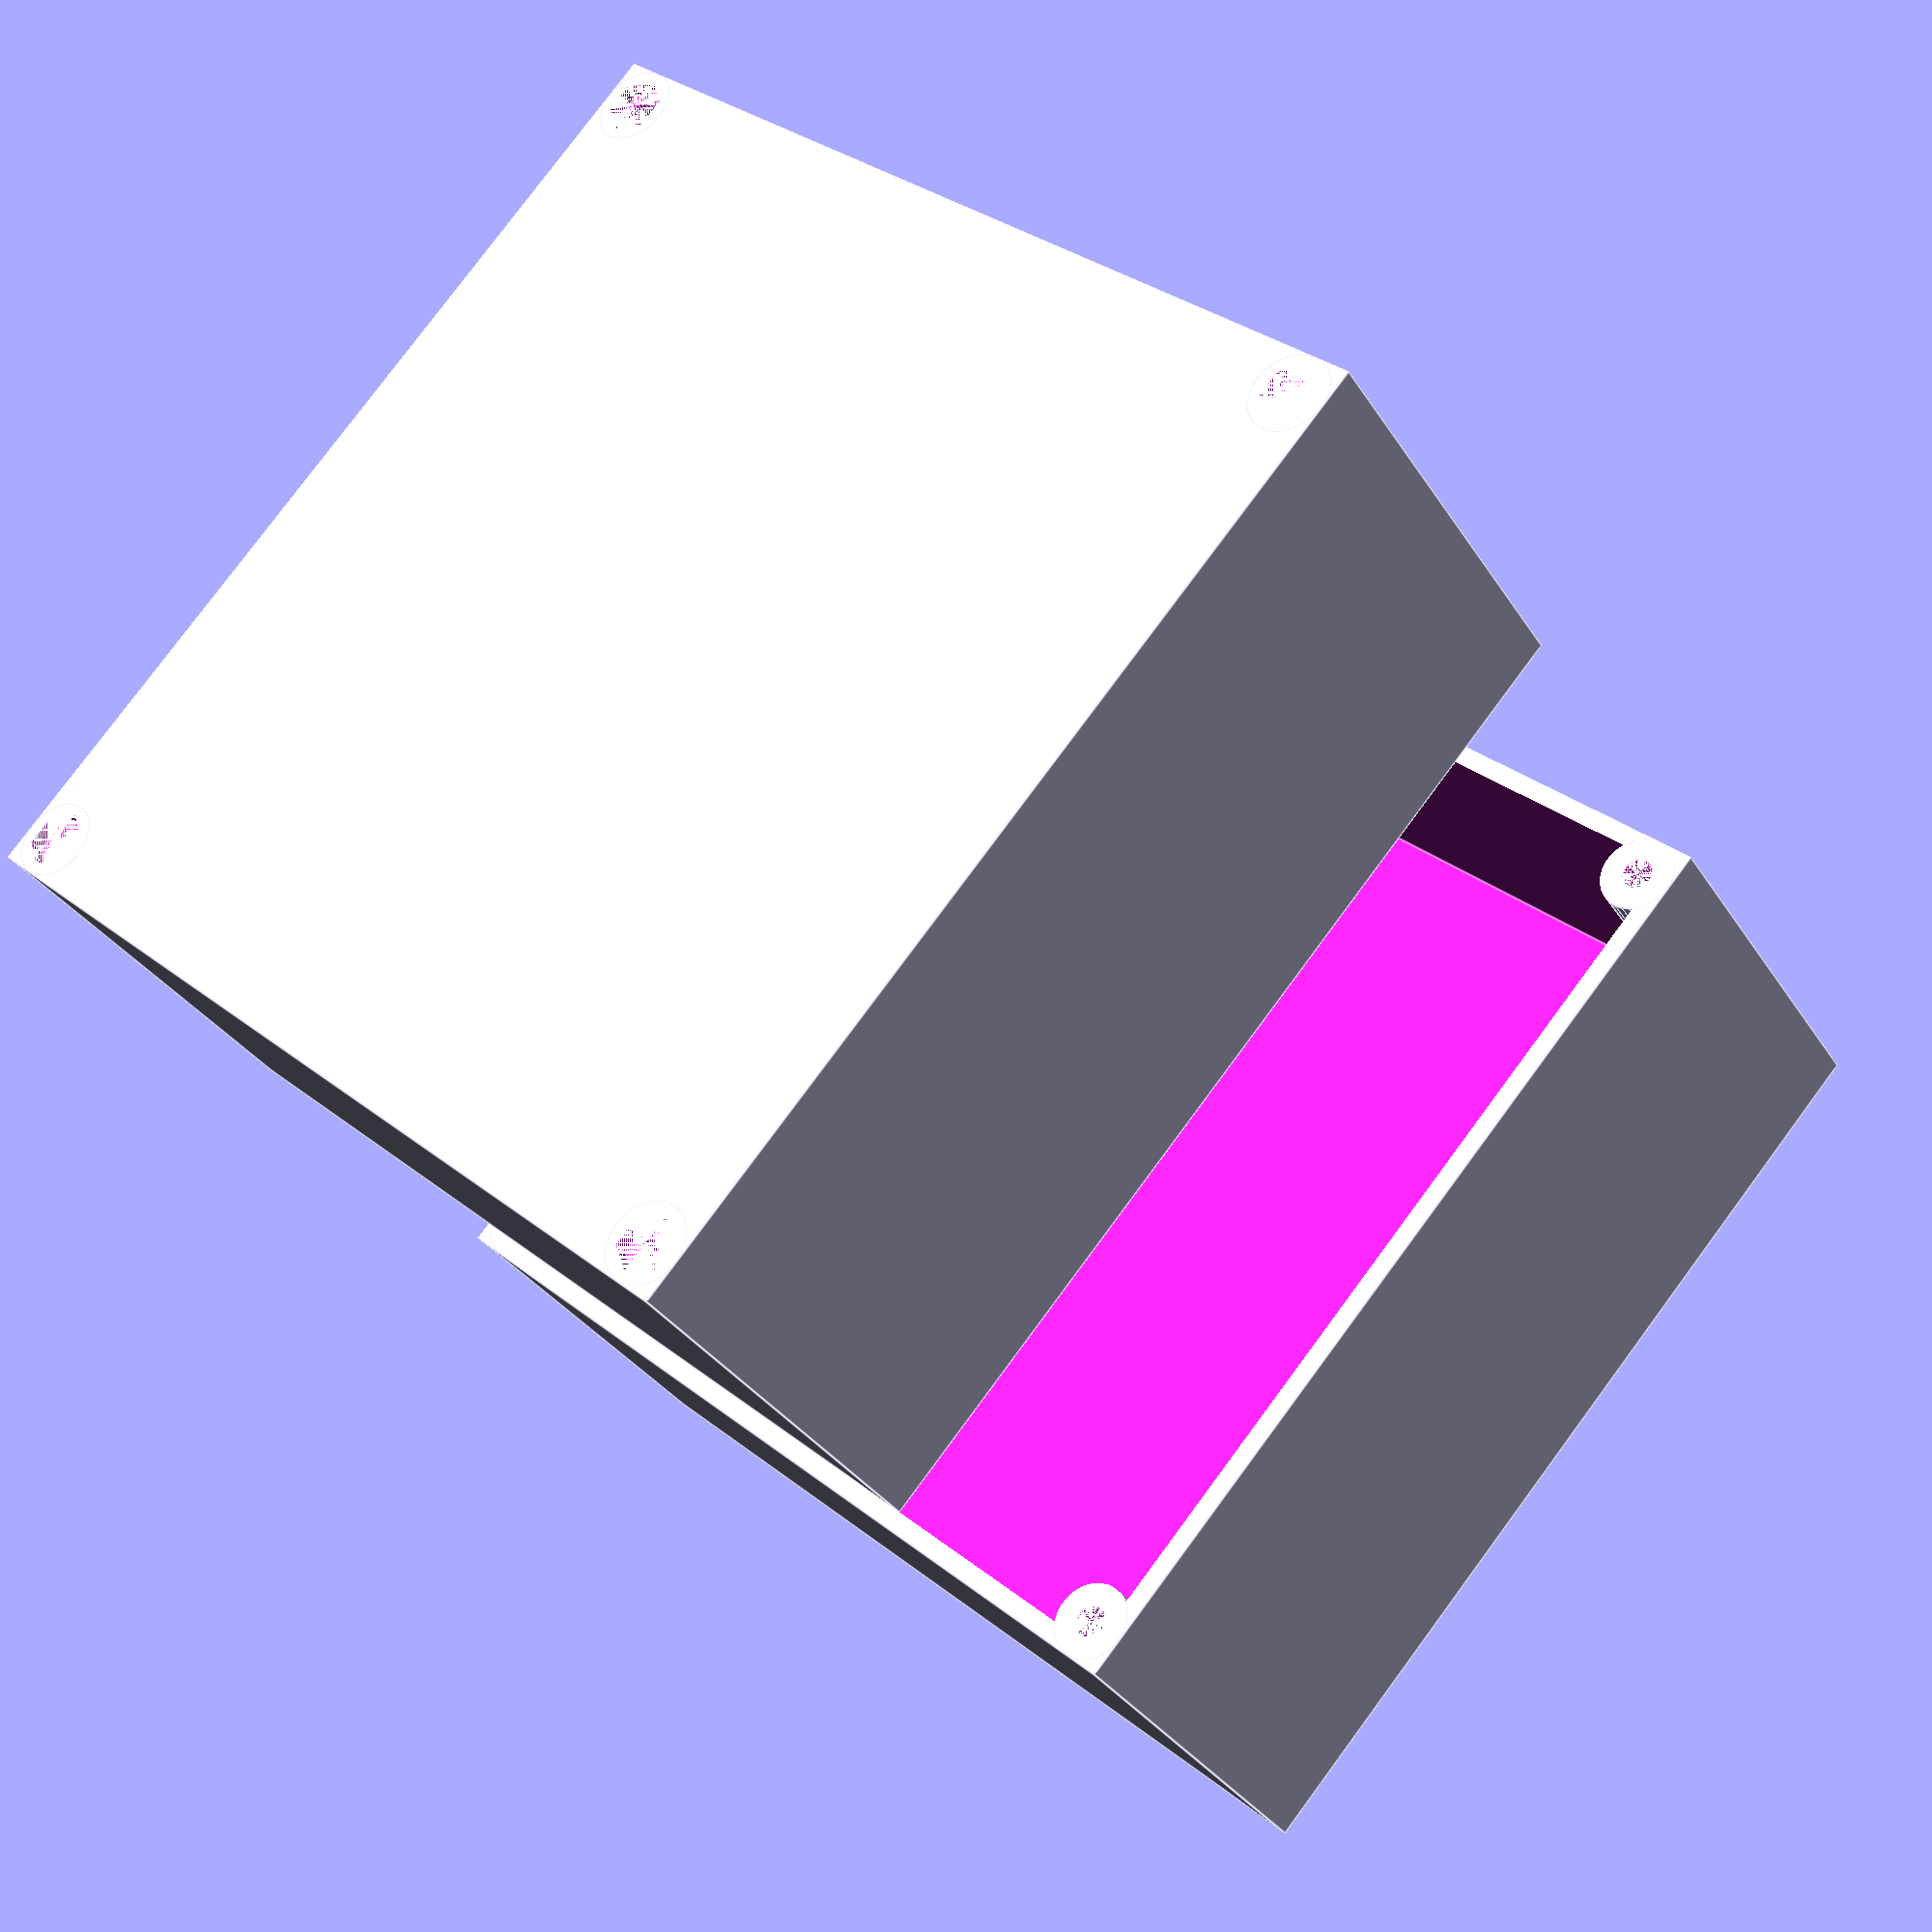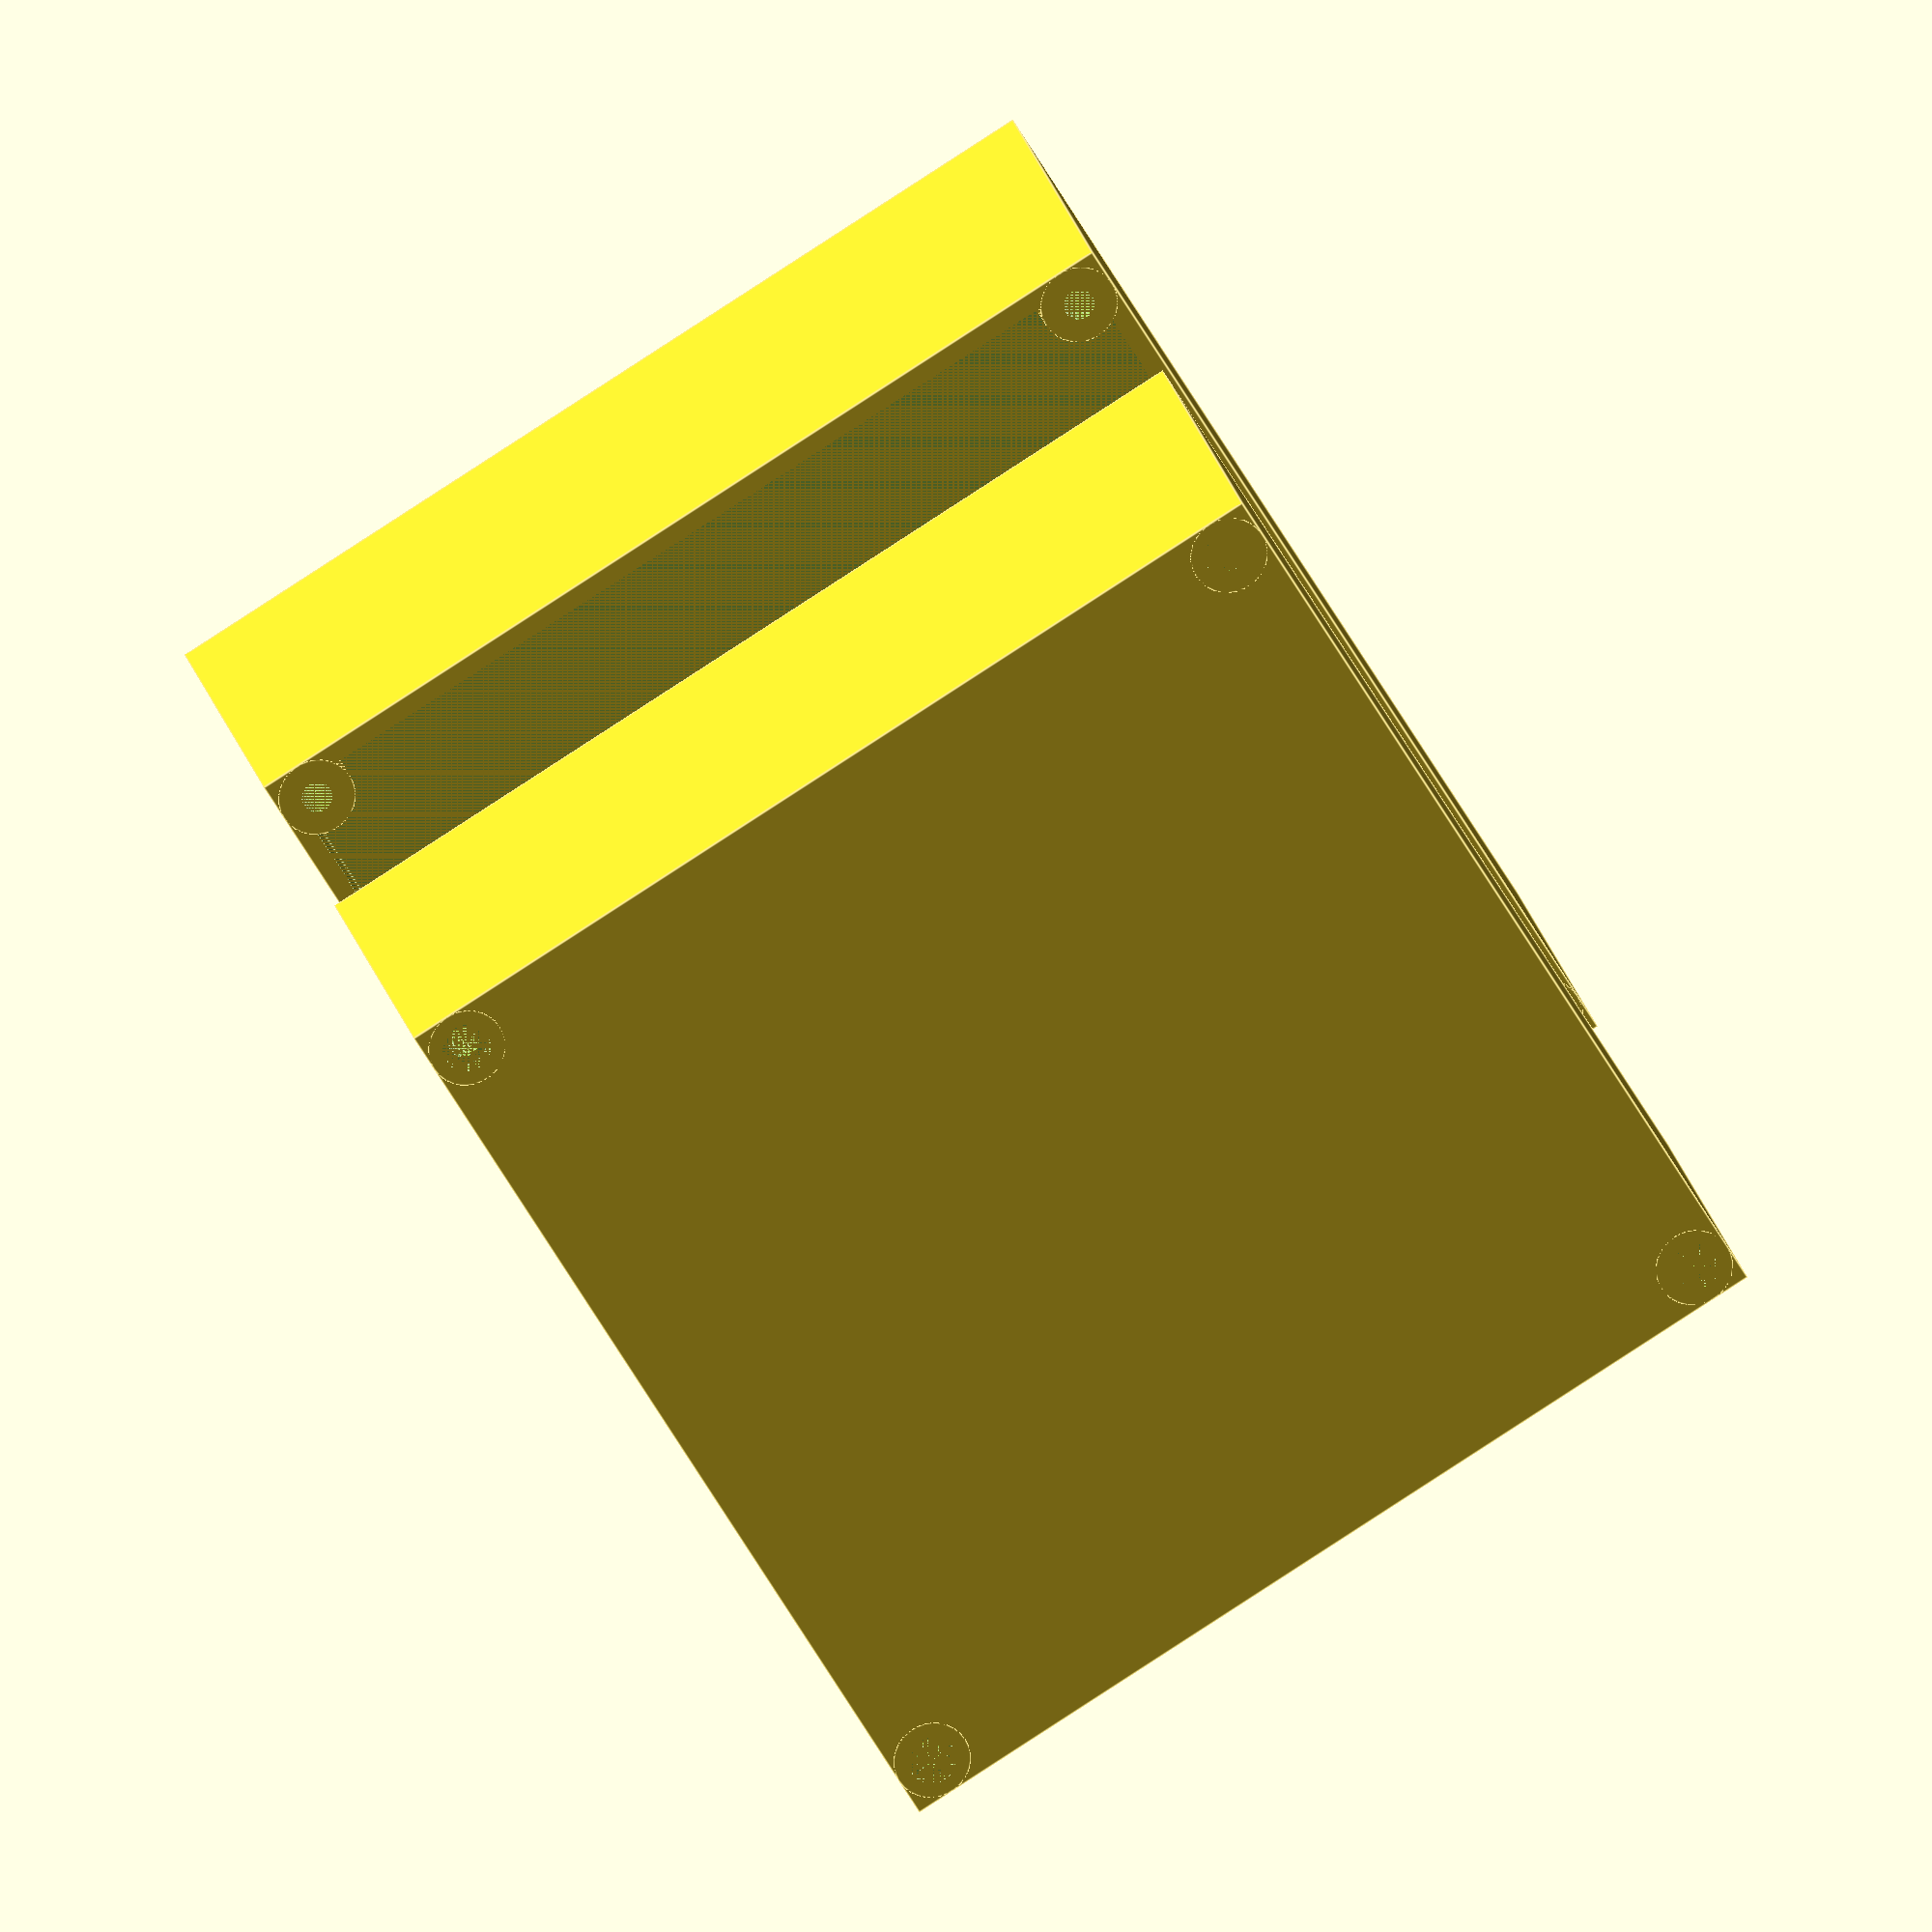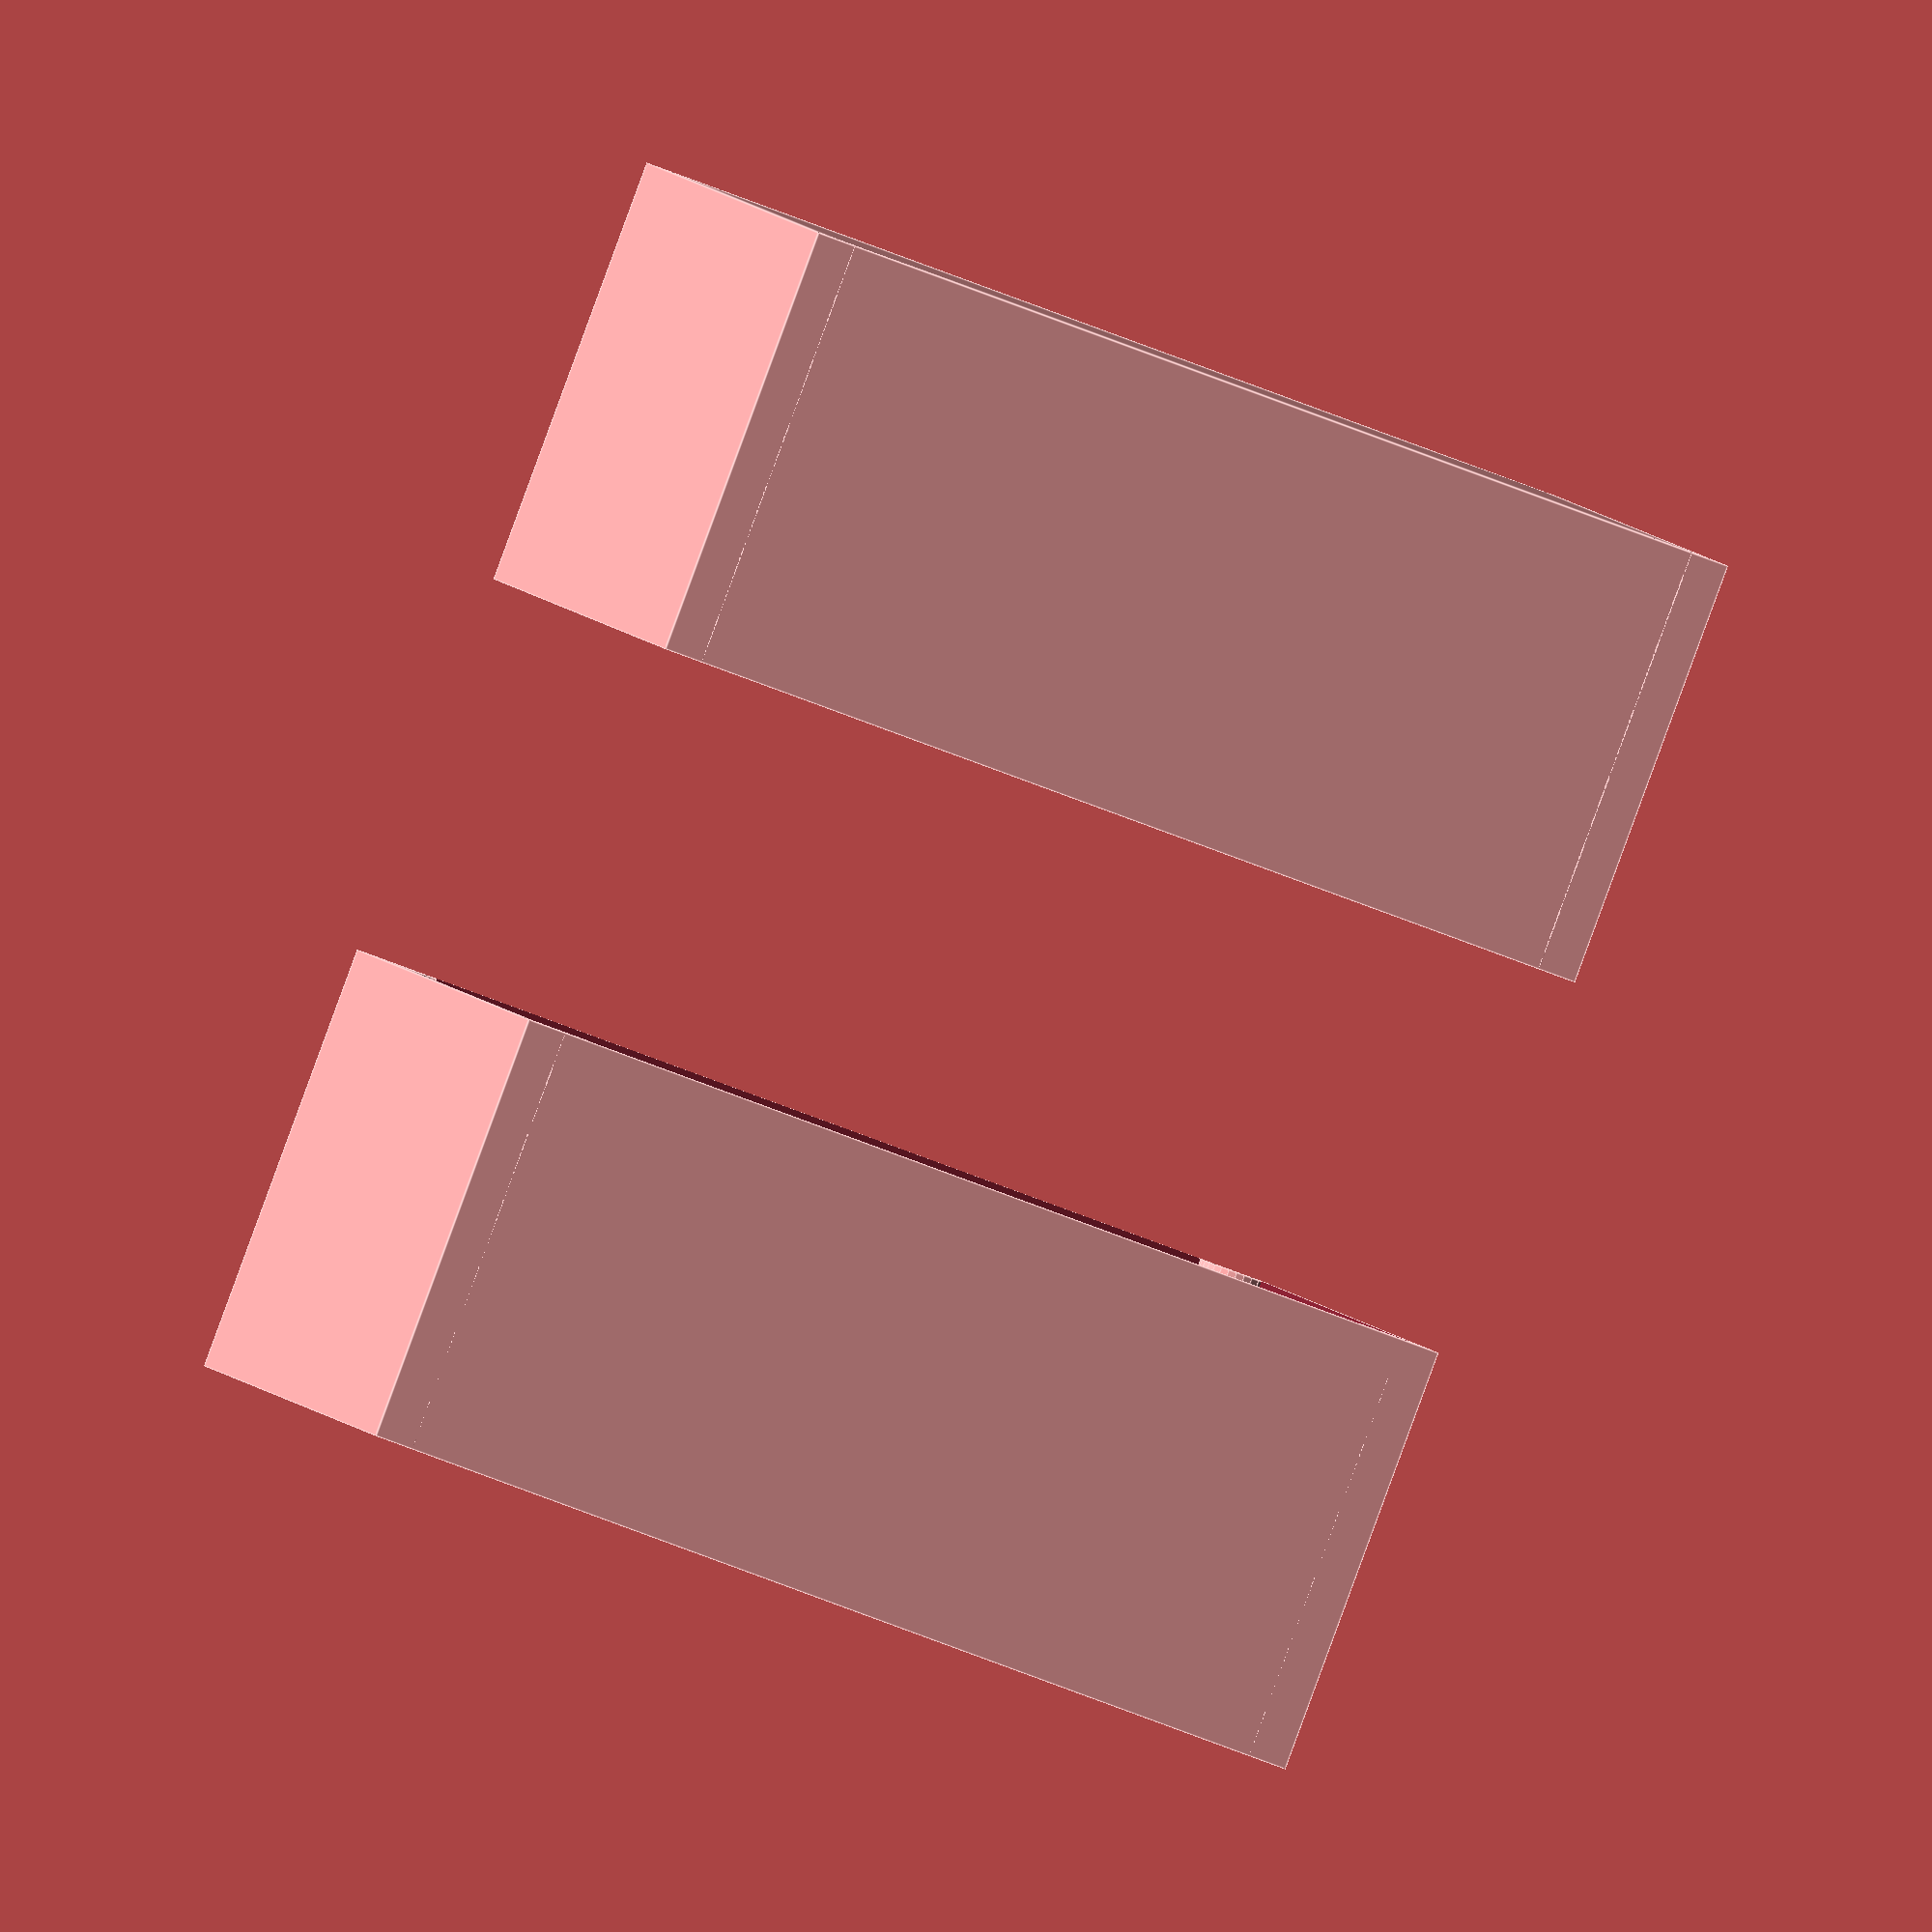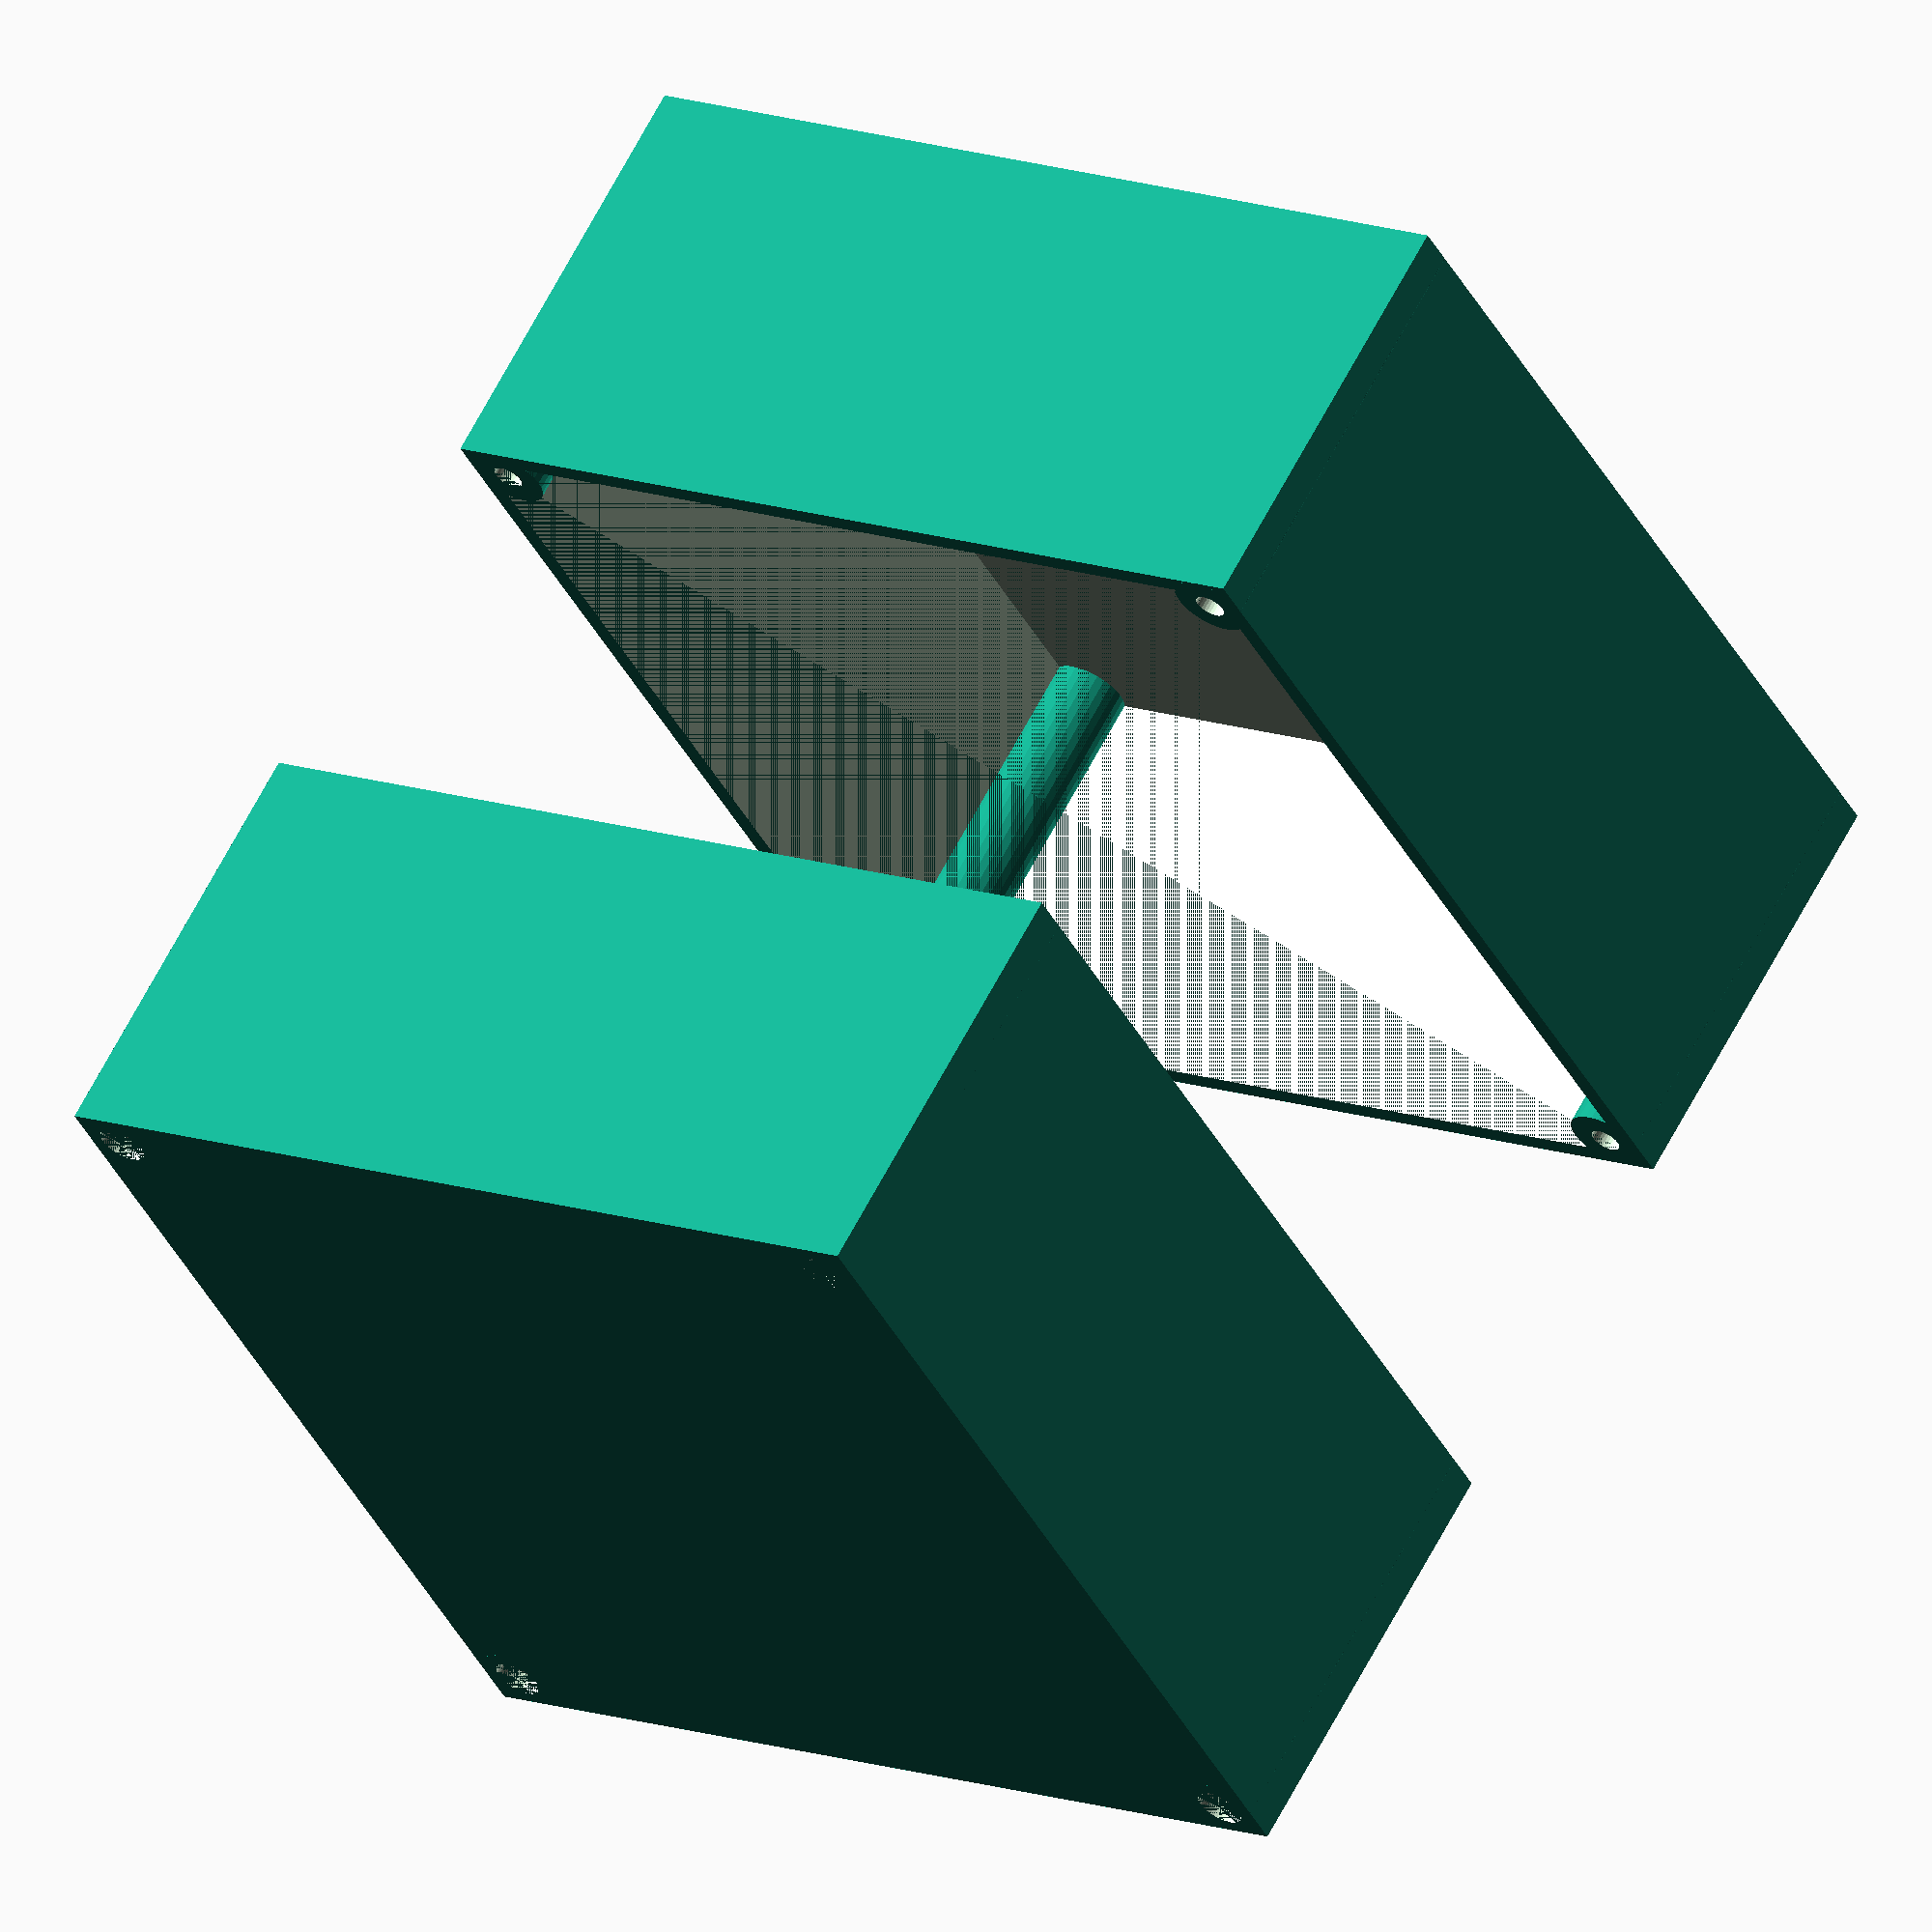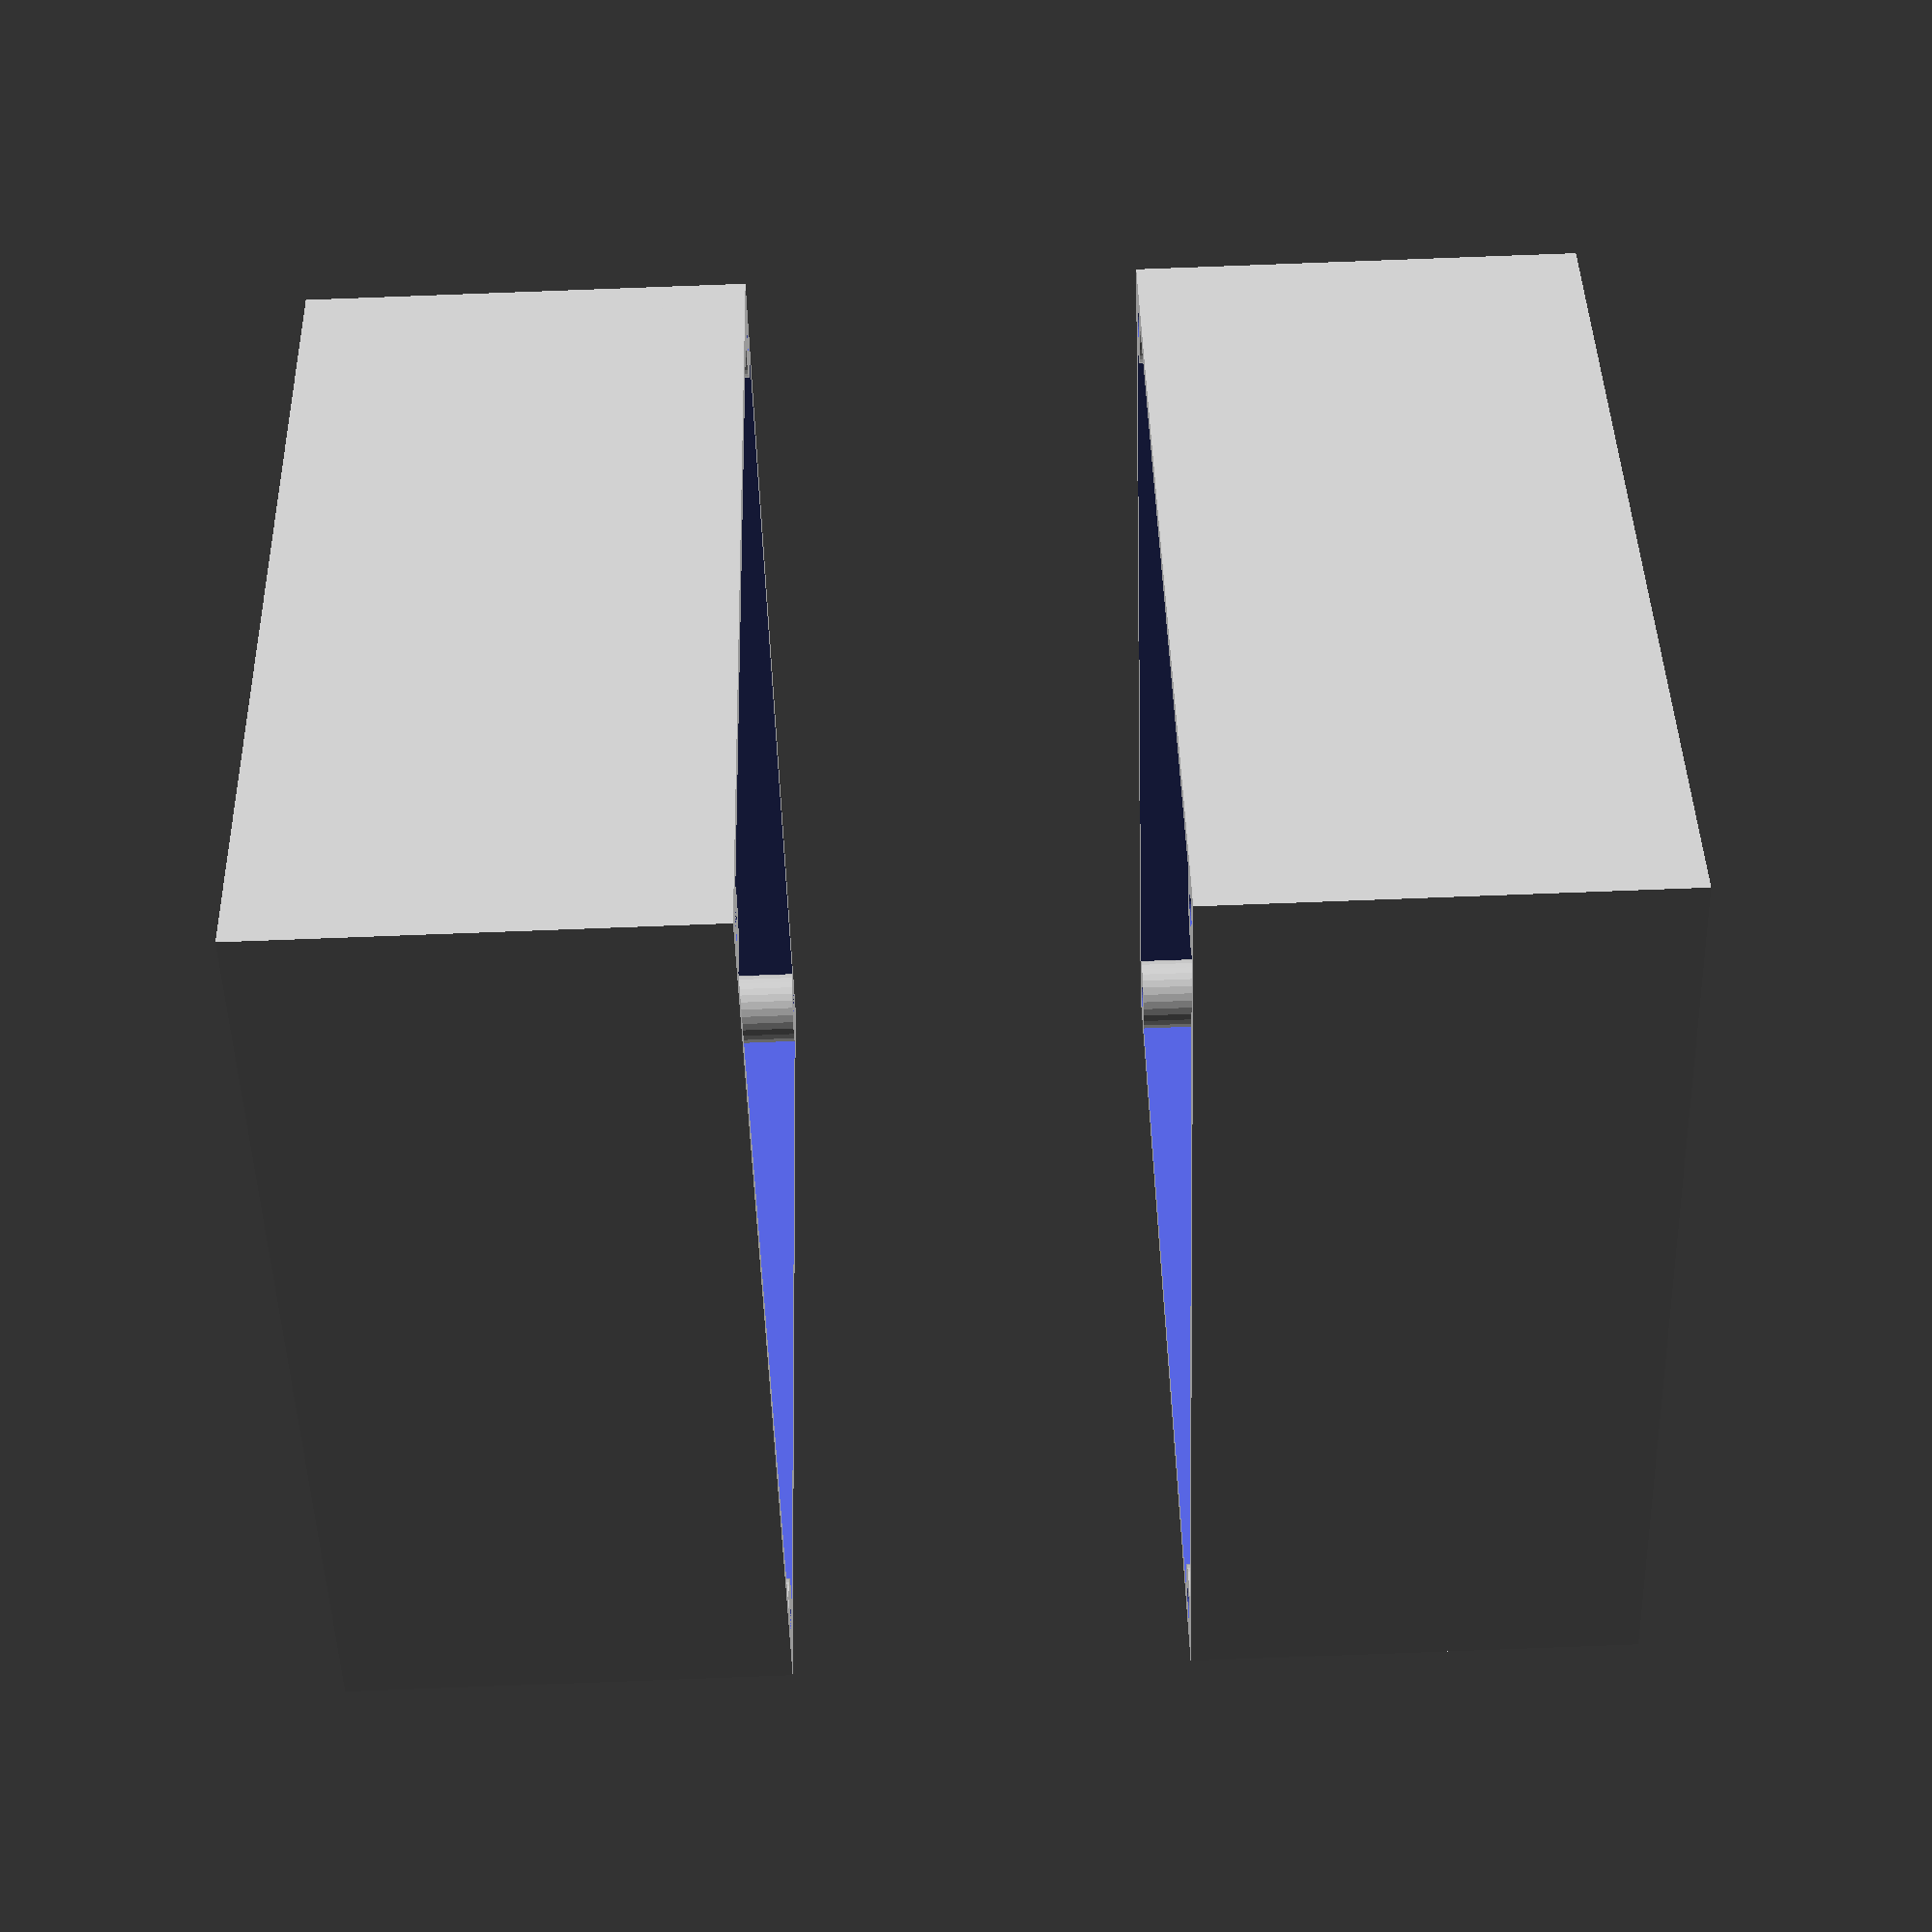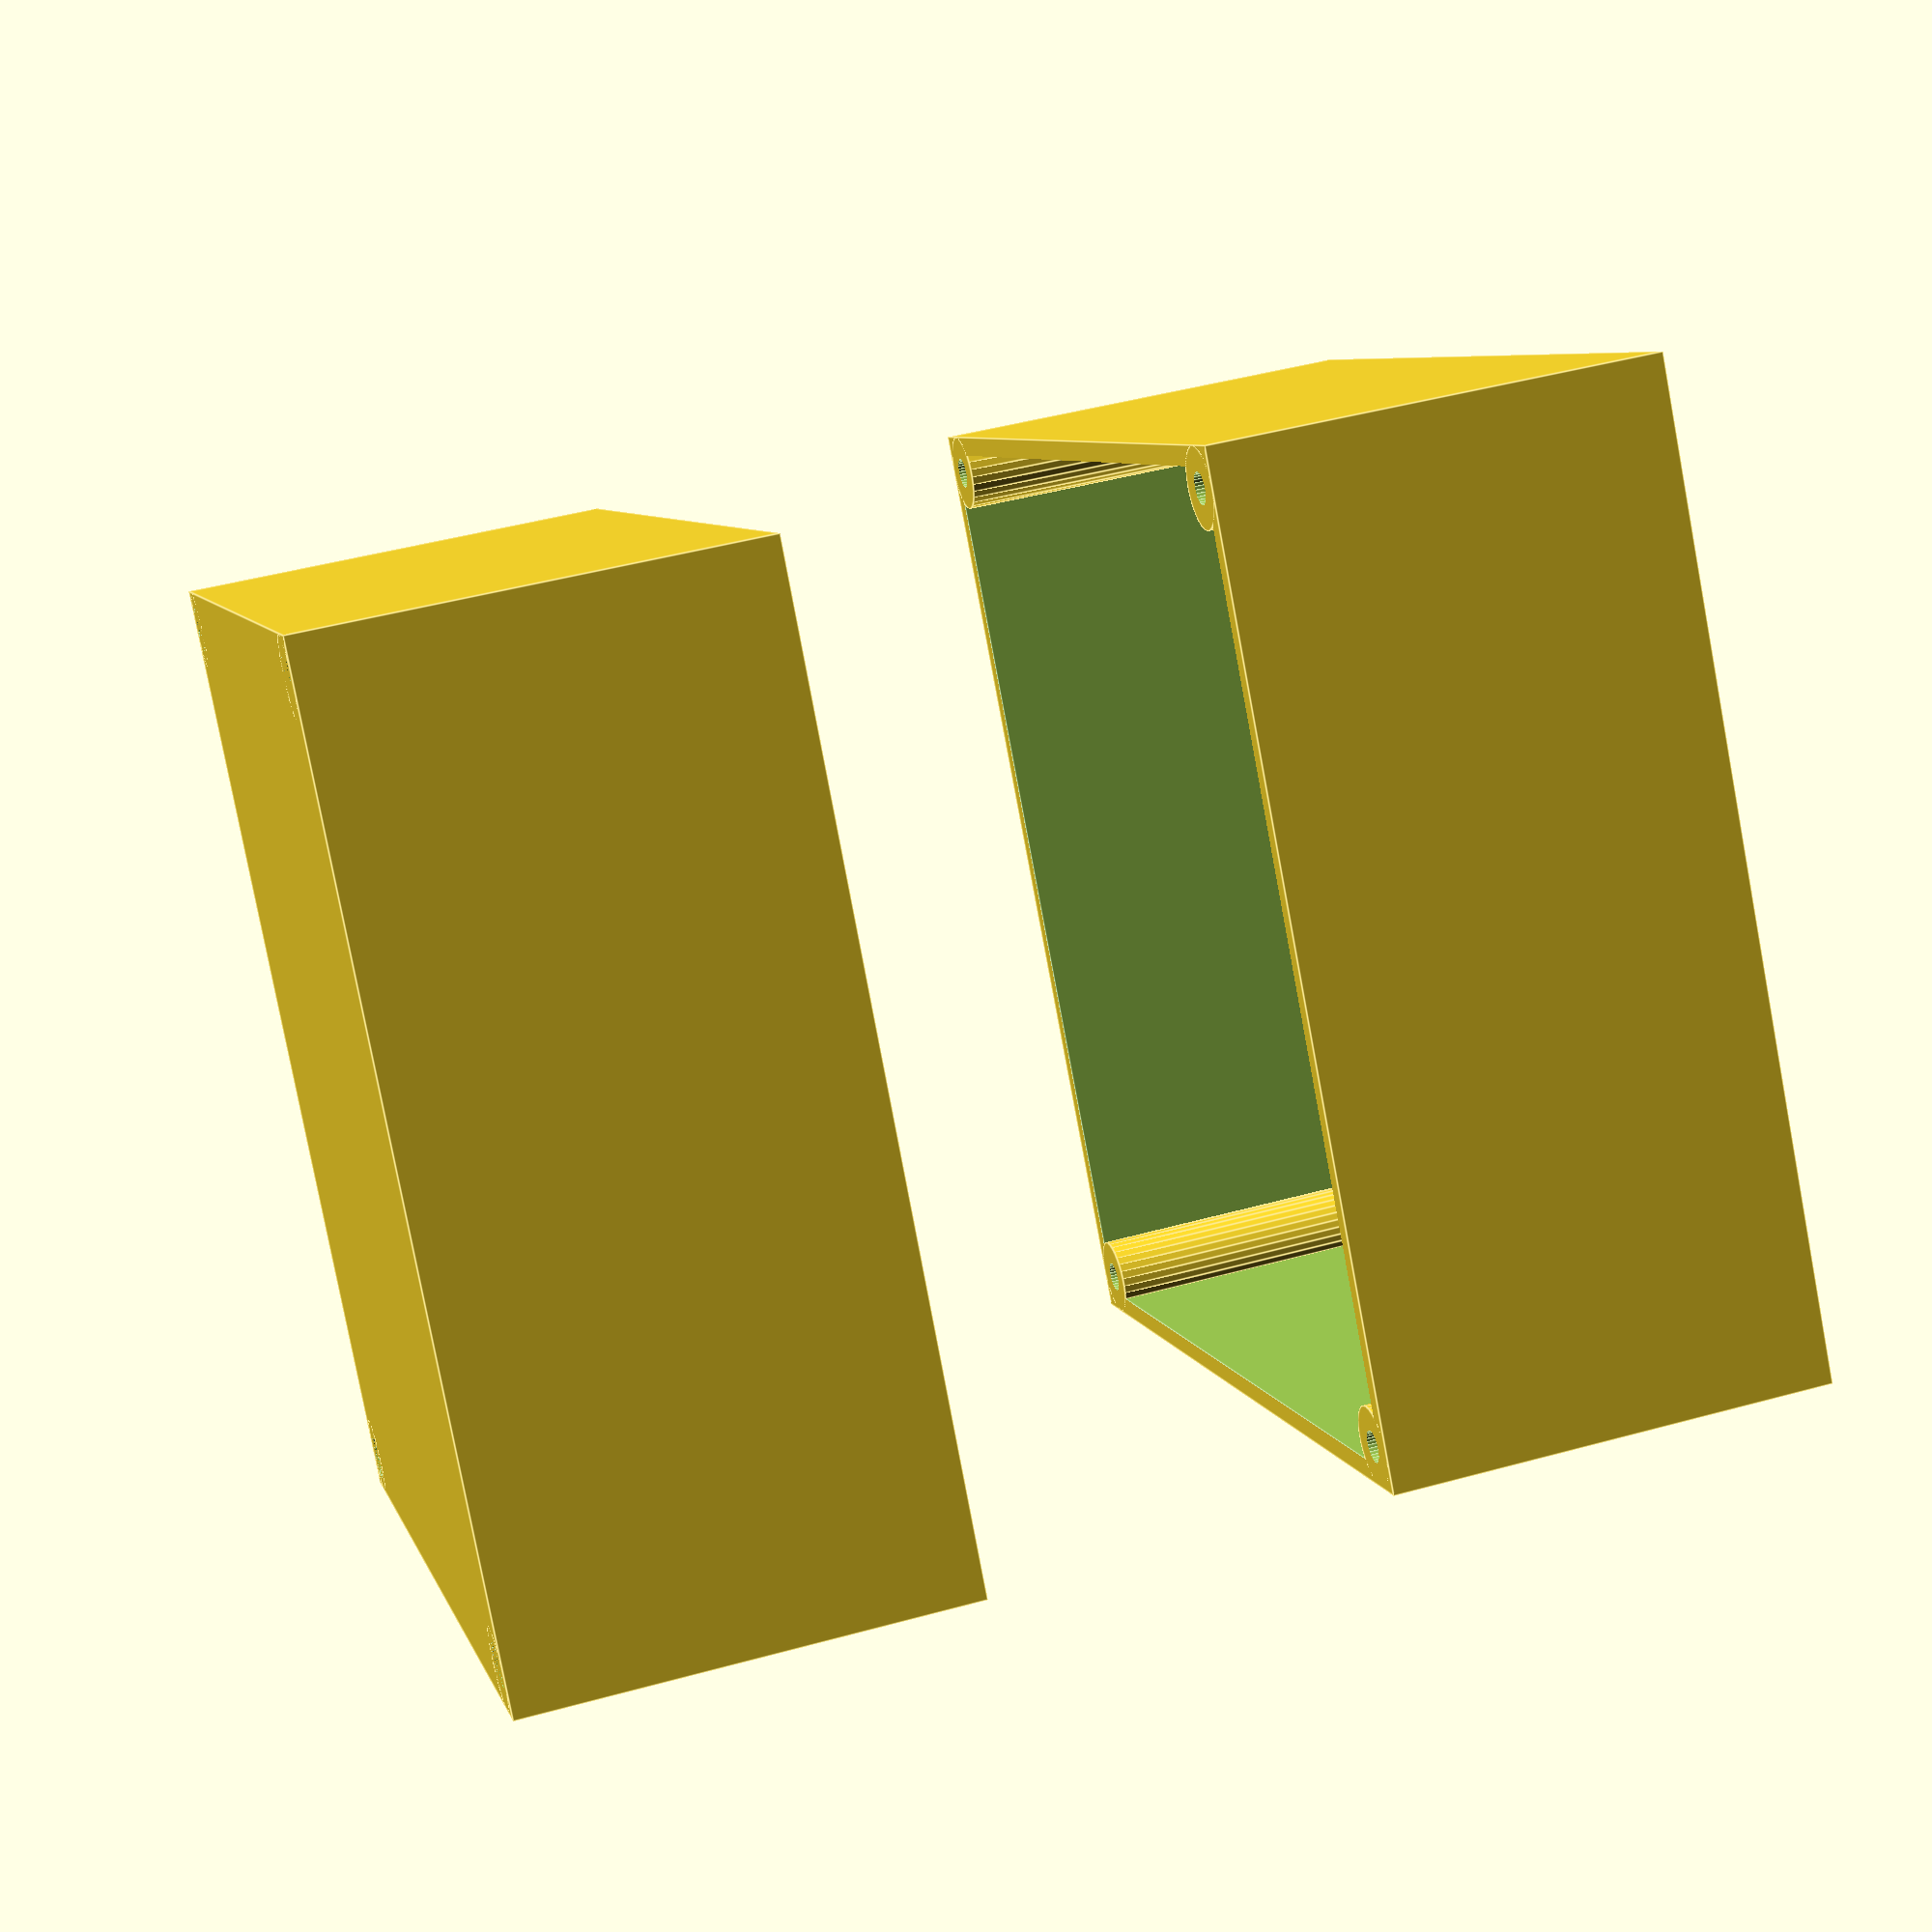
<openscad>
// dimensions

enc_width=100;
enc_depth=100;
enc_height = 90;
enc_wallwidth=2;
enc_hole_dist =4;

$fn=30;


module case_top() {
     union() {
        difference() {
            cube([enc_width,enc_depth,enc_height/2]);
            translate([(enc_wallwidth),(enc_wallwidth),enc_wallwidth*-2])
                cube([enc_width-(enc_wallwidth*2),enc_depth-(enc_wallwidth*2),enc_height/2-(enc_wallwidth*2)+0.001]);
            translate([enc_hole_dist,enc_hole_dist,0])
                cylinder(h=enc_height/2,r=enc_hole_dist);
            translate([enc_width-enc_hole_dist,enc_hole_dist,0])
                cylinder(h=enc_height/2,r=enc_hole_dist);
            translate([enc_hole_dist,enc_depth-enc_hole_dist,0])
                cylinder(h=enc_height/2,r=enc_hole_dist);
            translate([enc_width-enc_hole_dist,enc_depth-enc_hole_dist,0])
                cylinder(h=enc_height/2,r=enc_hole_dist);
        }

        translate([enc_hole_dist,enc_hole_dist,0])
            screwhole_top();
        translate([enc_width-enc_hole_dist,enc_hole_dist,0])
            screwhole_top();
    
        translate([enc_hole_dist,enc_depth-enc_hole_dist,0])
            screwhole_top();
        translate([enc_width-enc_hole_dist,enc_depth-enc_hole_dist,0])
            screwhole_top();
    }    
}

module case_bottom() {
    union() {
        difference() {
            cube([enc_width,enc_depth,enc_height/2]);
            translate([(enc_wallwidth),(enc_wallwidth),enc_wallwidth*2])
                cube([enc_width-(enc_wallwidth*2),enc_depth-(enc_wallwidth*2),enc_height/2-(enc_wallwidth*2)+0.001]);
            translate([enc_hole_dist,enc_hole_dist,0])
                cylinder(h=enc_height/2,r=enc_hole_dist);
            translate([enc_width-enc_hole_dist,enc_hole_dist,0])
                cylinder(h=enc_height/2,r=enc_hole_dist);
            translate([enc_hole_dist,enc_depth-enc_hole_dist,0])
                cylinder(h=enc_height/2,r=enc_hole_dist);
            translate([enc_width-enc_hole_dist,enc_depth-enc_hole_dist,0])
                cylinder(h=enc_height/2,r=enc_hole_dist);
        }

        translate([enc_hole_dist,enc_hole_dist,0]) screwhole_bottom();
        translate([enc_width-enc_hole_dist,enc_hole_dist,0]) screwhole_bottom();
    
        translate([enc_hole_dist,enc_depth-enc_hole_dist,0]) screwhole_bottom();
        translate([enc_width-enc_hole_dist,enc_depth-enc_hole_dist,0]) screwhole_bottom();
    } 
}

module screwhole_bottom() {
    difference() {
       cylinder(h=enc_height/2,r=enc_hole_dist);
       cylinder(h=(enc_height/2)+2,r=1.6);
       cylinder(h=1.6,r=3,$fn=6);
    }    
}
module screwhole_top() {
    difference() {
        cylinder(h=enc_height/2,r=enc_hole_dist);
        cylinder(h=(enc_height/2)+2,r=1.6);
        translate([0,0,(enc_height/2)-2])
            cylinder(h=2+0.01,r=2.5,$fn=40);
    }    
}


// draw together
translate([0,0,0])
    case_bottom();
translate([0,0,(enc_height/2) +40])
    case_top();



</openscad>
<views>
elev=32.3 azim=47.9 roll=207.3 proj=p view=edges
elev=162.3 azim=328.6 roll=190.3 proj=o view=edges
elev=269.6 azim=280.7 roll=20.2 proj=o view=edges
elev=296.3 azim=150.6 roll=27.4 proj=o view=solid
elev=268.1 azim=219.5 roll=87.9 proj=p view=solid
elev=313.9 azim=51.9 roll=72.5 proj=p view=edges
</views>
